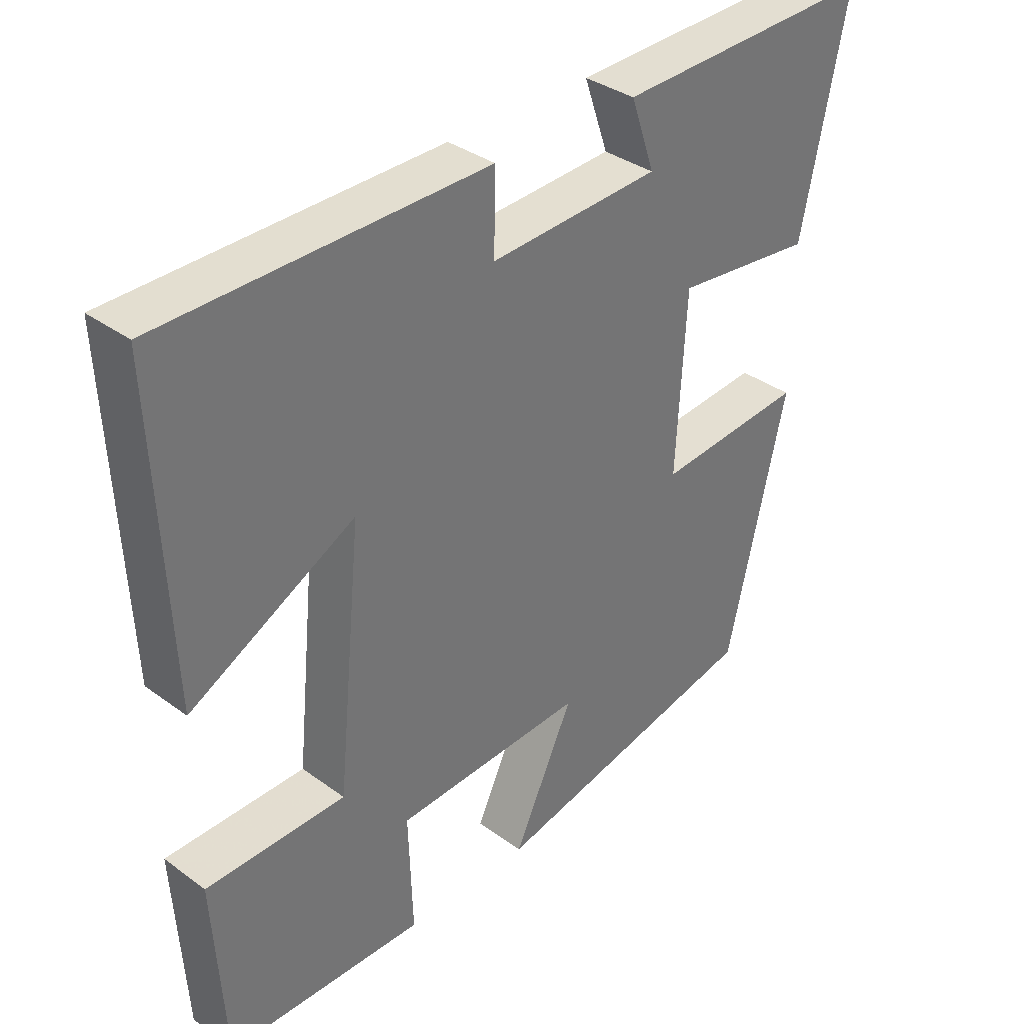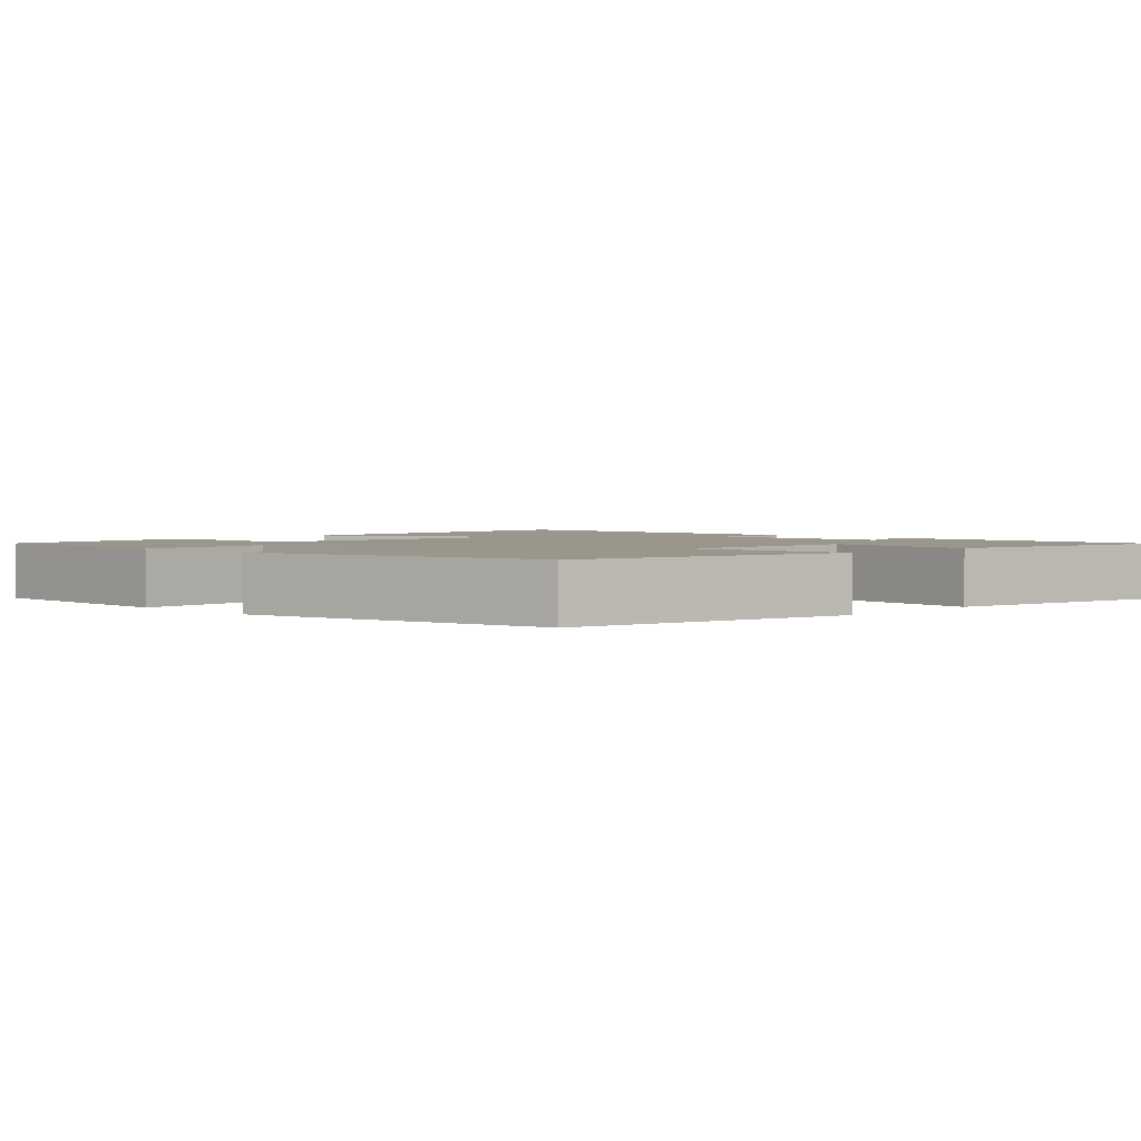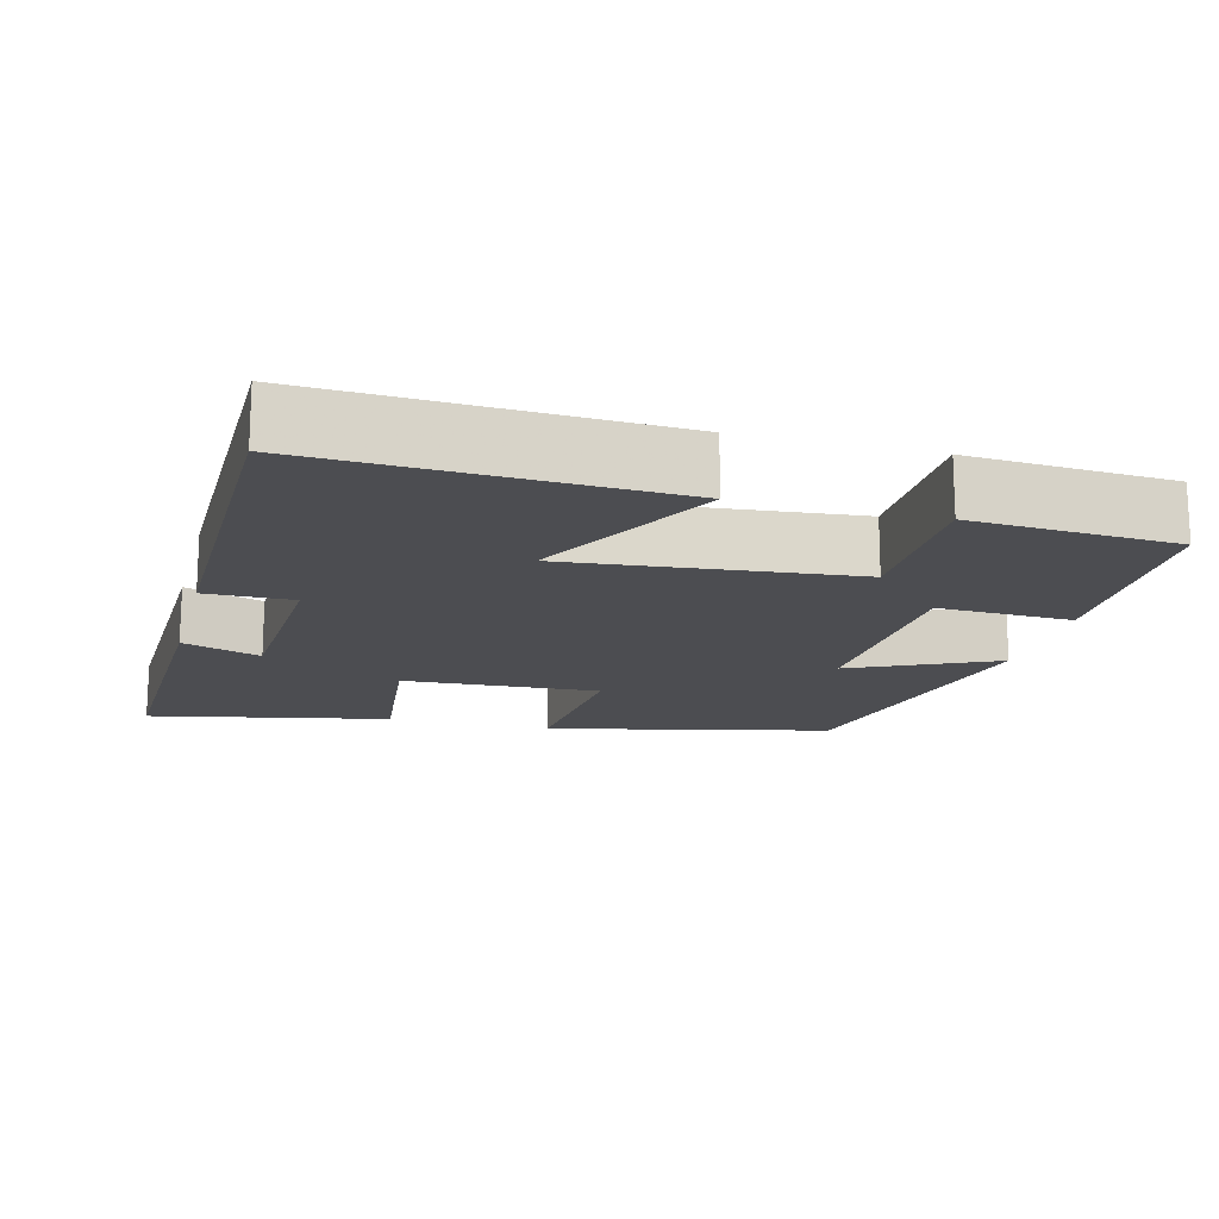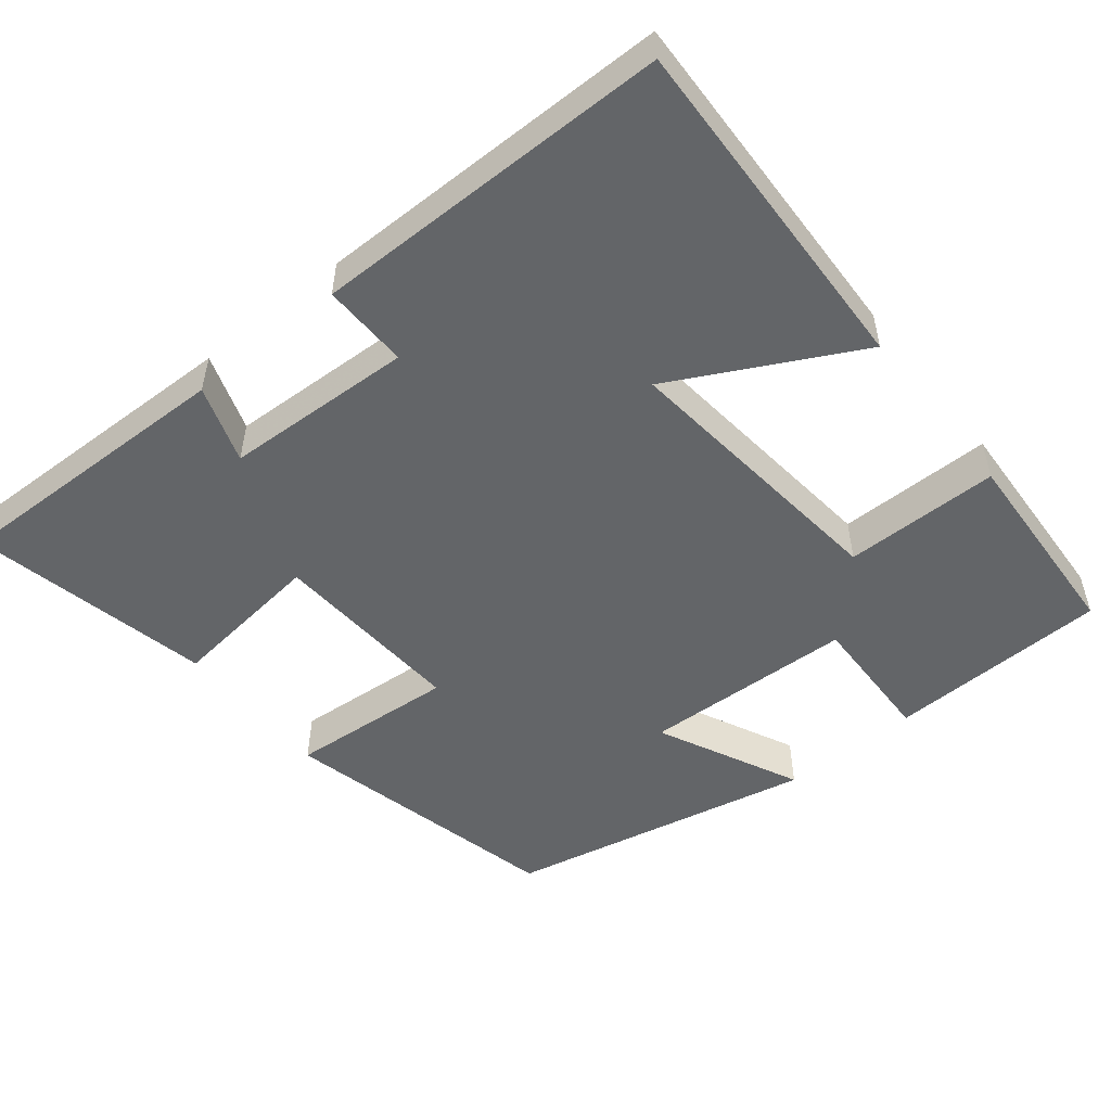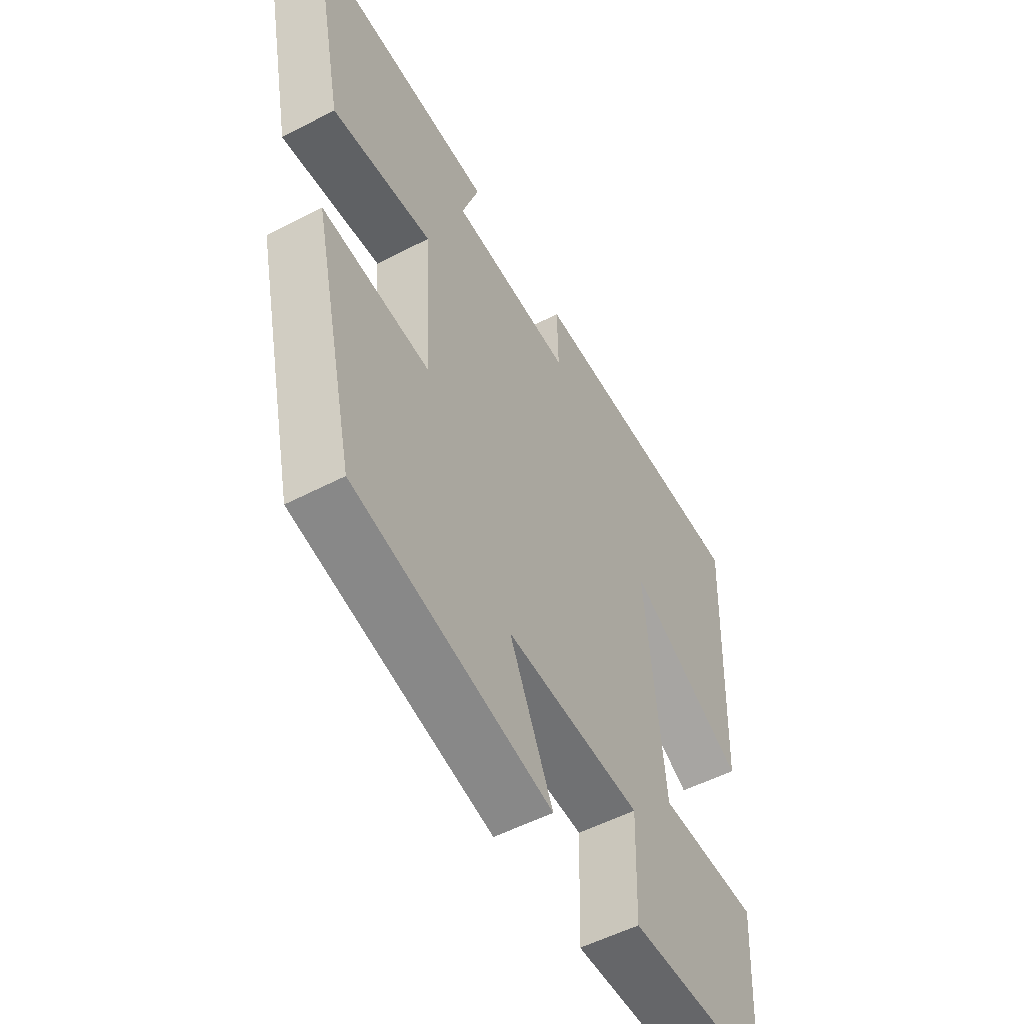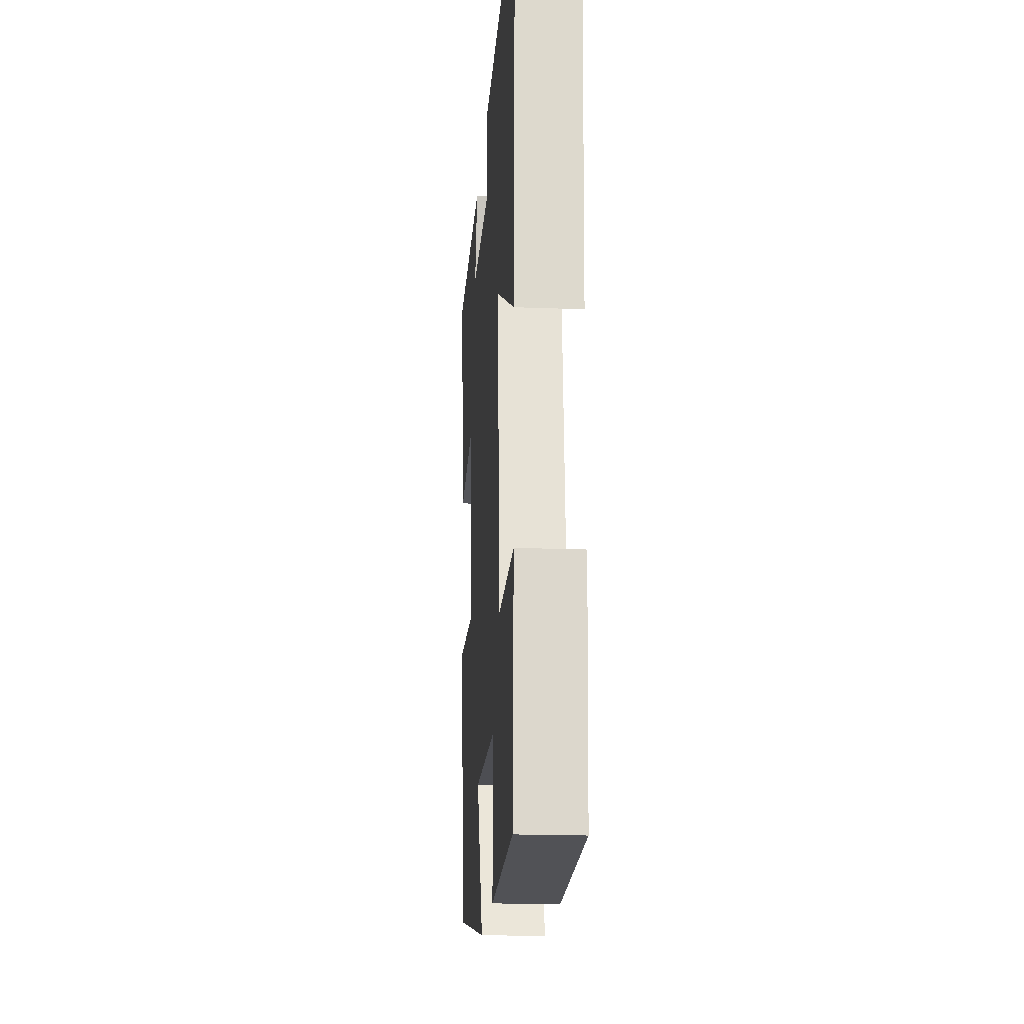
<metadata>
{"format":"obj","ext":"obj","renderer":"f3d","projection":"perspective","resolution":1024,"background":"white","views":[{"elev":35.5,"azim":134.0,"up":"+Z"},{"elev":2.4,"azim":-135.8,"up":"+Y"},{"elev":-16.2,"azim":75.2,"up":"+Y"},{"elev":-51.4,"azim":39.1,"up":"+Y"},{"elev":-53.1,"azim":-60.8,"up":"+Z"},{"elev":-19.8,"azim":86.0,"up":"+Z"}]}
</metadata>
<code>
v 0.484 0.07 -0.492
v 0.188 0.07 -0.5
v 0.194 0.07 -0.321
v -0.09 0.07 -0.309
v 0 0.07 -0.5
v -0.412 0.07 -0.412
v -0.5 0.07 -0.032
v -0.277 0.07 -0.05
v -0.291 0.07 0.212
v -0.5 0.07 0.188
v -0.567 0.07 0.51
v -0.178 0.07 0.5
v -0.214 0.07 0.396
v 0.04 0.07 0.384
v 0.038 0.07 0.5
v 0.52 0.07 0.497
v 0.5 0.07 0.03
v 0.254 0.07 0.159
v 0.292 0.07 -0.219
v 0.5 0.07 -0.22
v 0.484 0 -0.492
v 0.188 0 -0.5
v 0.194 0 -0.321
v -0.09 0 -0.309
v 0 0 -0.5
v -0.412 0 -0.412
v -0.5 0 -0.032
v -0.277 0 -0.05
v -0.291 0 0.212
v -0.5 0 0.188
v -0.567 0 0.51
v -0.178 0 0.5
v -0.214 0 0.396
v 0.04 0 0.384
v 0.038 0 0.5
v 0.52 0 0.497
v 0.5 0 0.03
v 0.254 0 0.159
v 0.292 0 -0.219
v 0.5 0 -0.22
f 1 2 3
f 20 1 3
f 19 20 3
f 18 19 3 4
f 16 17 18
f 15 16 18
f 14 15 18
f 13 14 18 4
f 11 12 13
f 10 11 13
f 9 10 13
f 8 9 13 4
f 6 7 8
f 5 6 8
f 4 5 8
f 23 22 21
f 23 21 40
f 23 40 39
f 24 23 39 38
f 38 37 36
f 38 36 35
f 38 35 34
f 24 38 34 33
f 33 32 31
f 33 31 30
f 33 30 29
f 24 33 29 28
f 28 27 26
f 28 26 25
f 28 25 24
f 1 21 22 2
f 2 22 23 3
f 3 23 24 4
f 4 24 25 5
f 5 25 26 6
f 6 26 27 7
f 7 27 28 8
f 8 28 29 9
f 9 29 30 10
f 10 30 31 11
f 11 31 32 12
f 12 32 33 13
f 13 33 34 14
f 14 34 35 15
f 15 35 36 16
f 16 36 37 17
f 17 37 38 18
f 18 38 39 19
f 19 39 40 20
f 20 40 21 1

</code>
